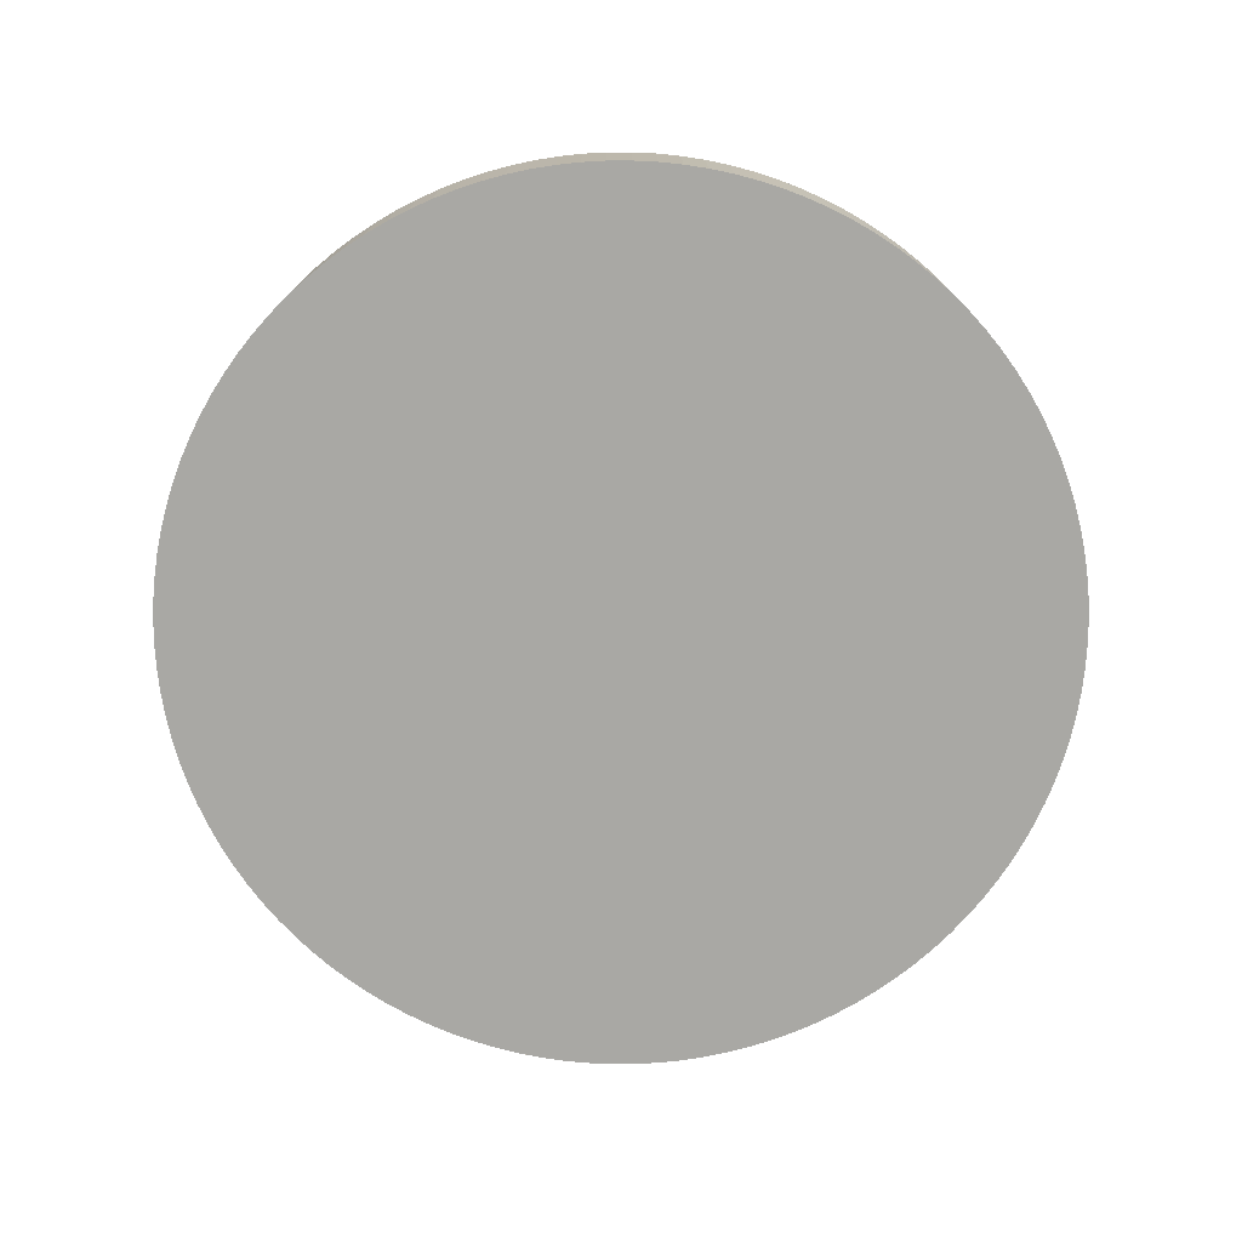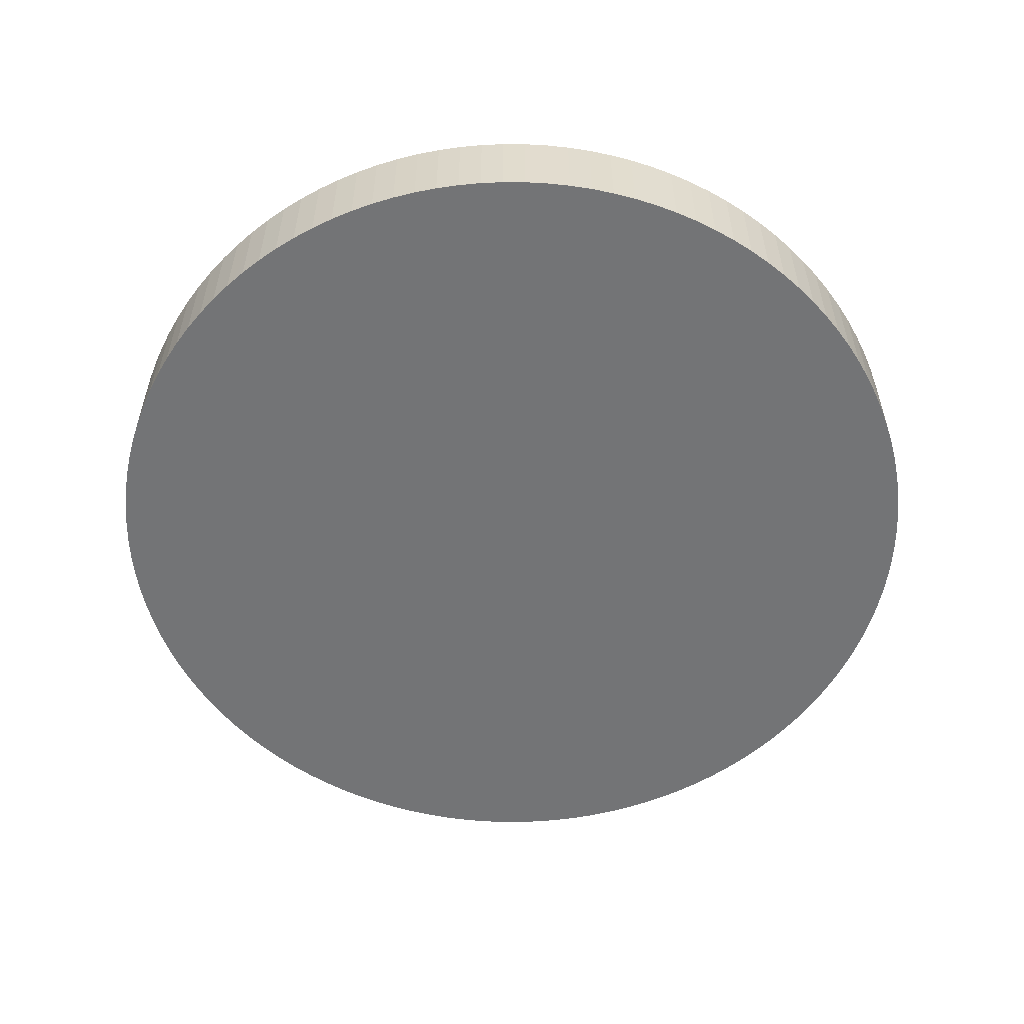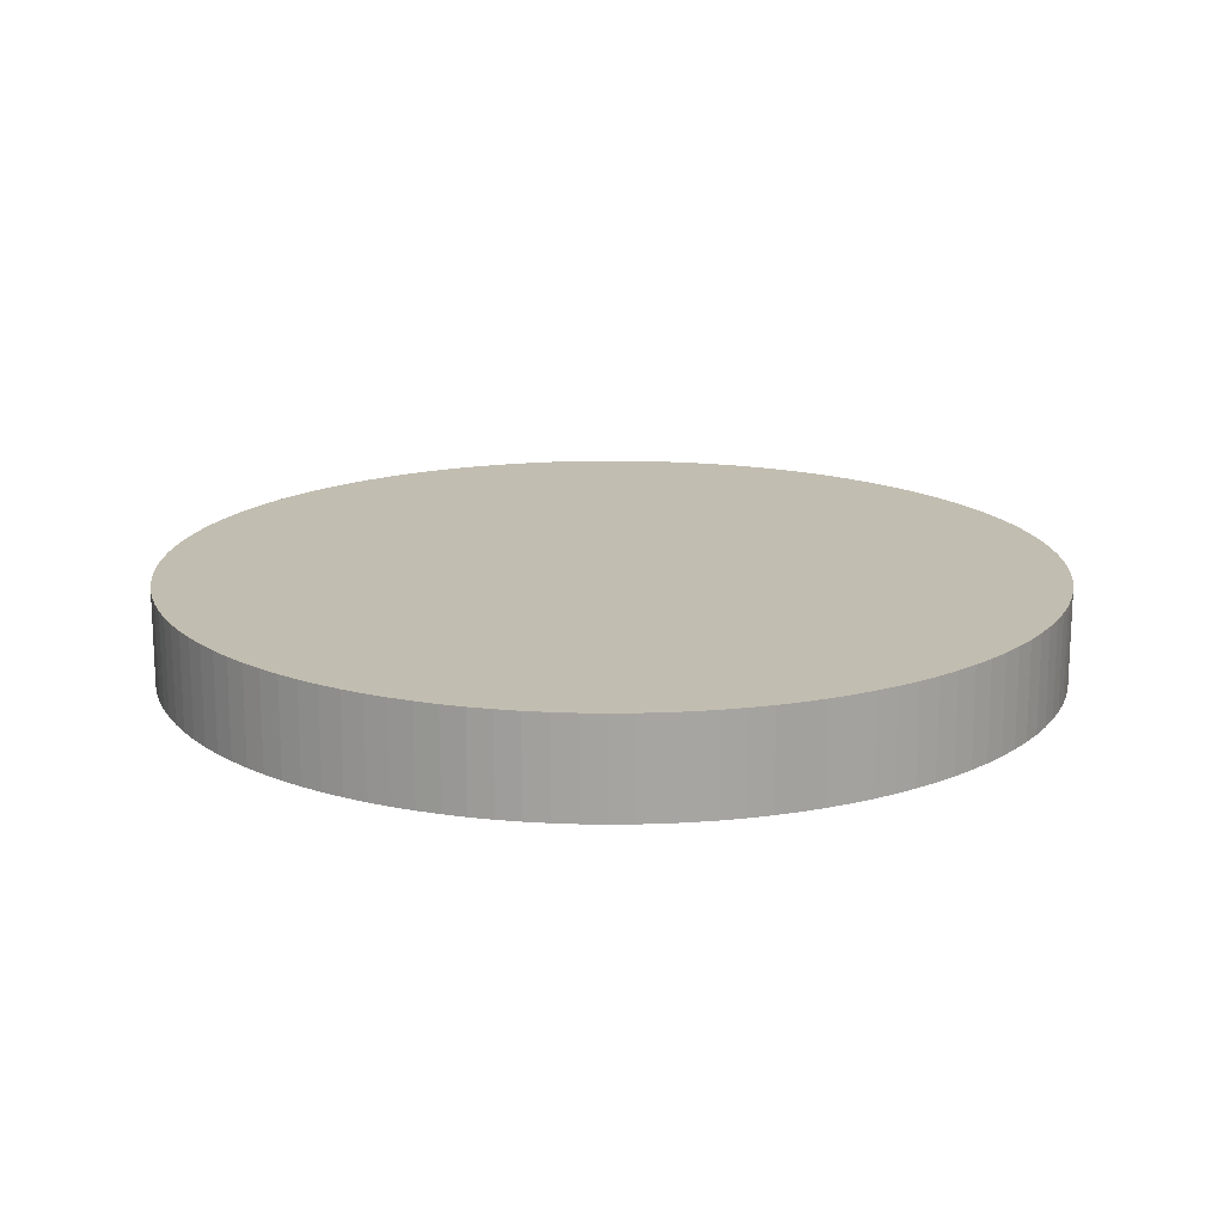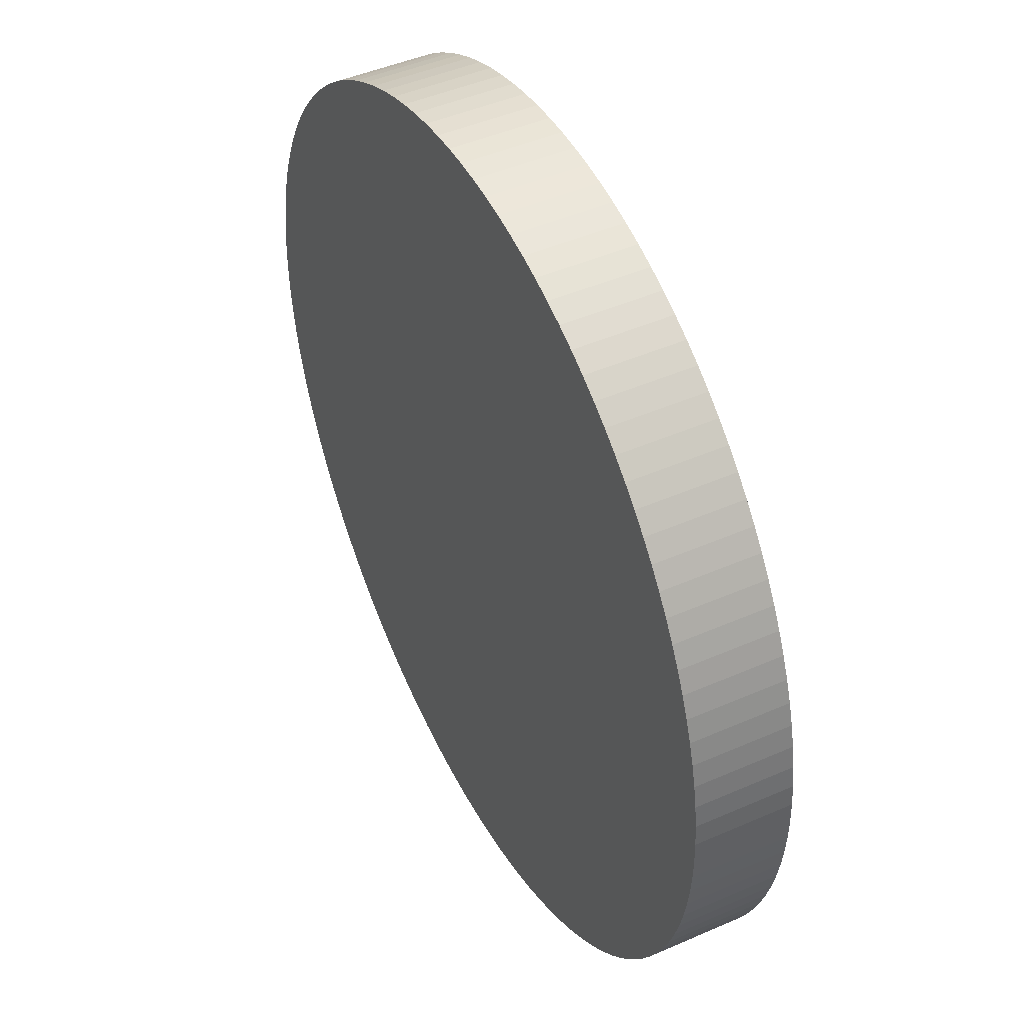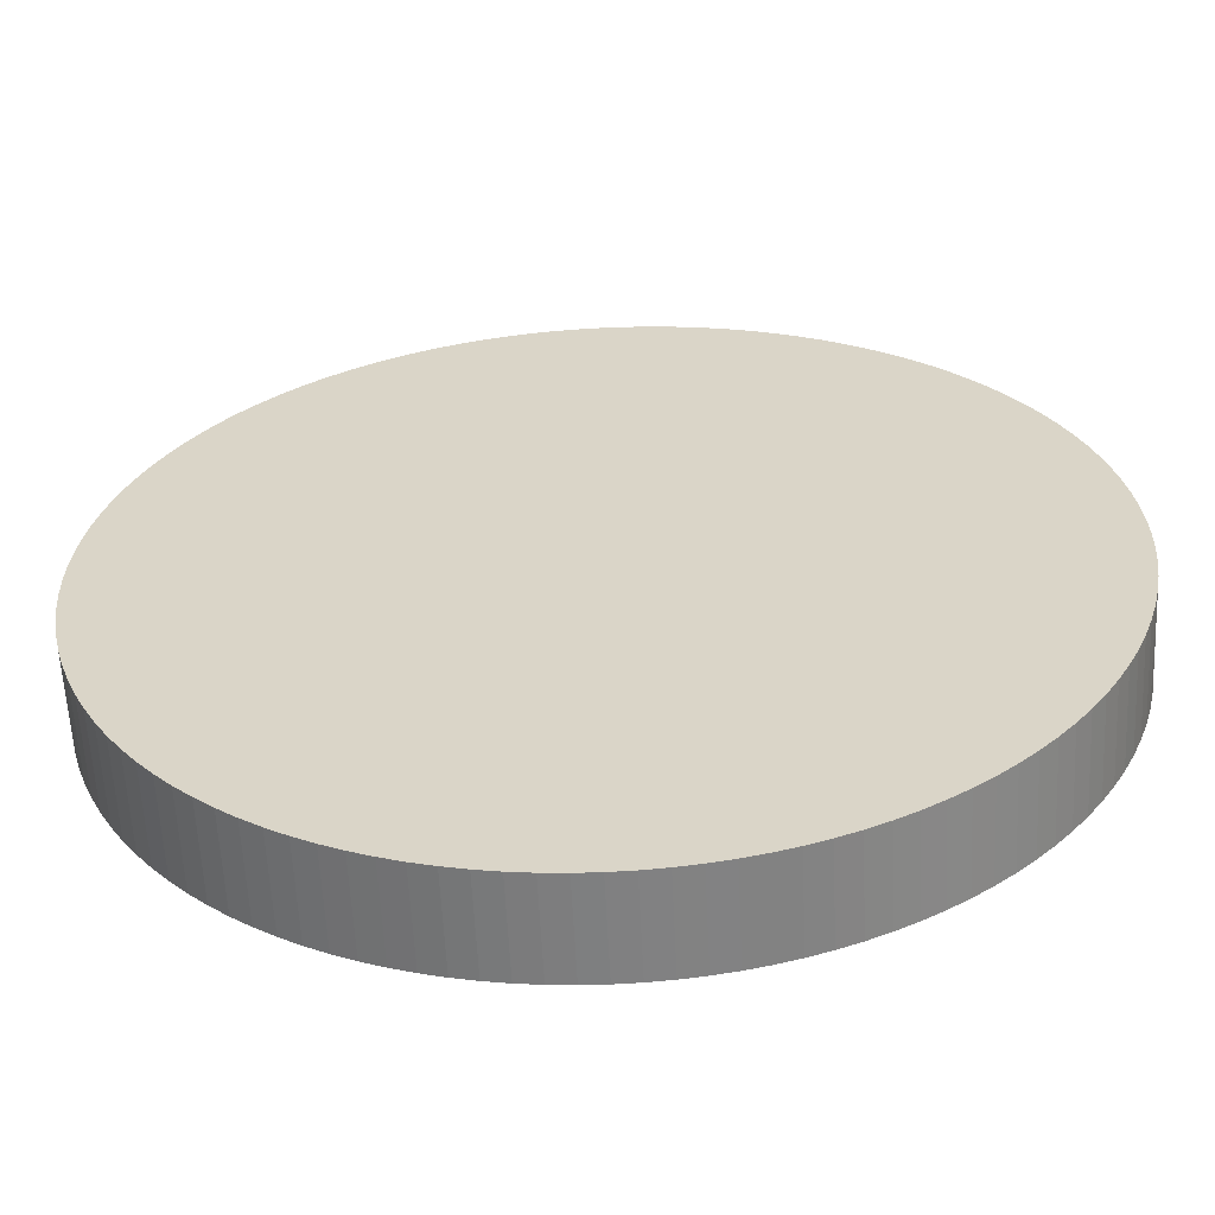
<metadata>
{"format":"obj","ext":"obj","renderer":"f3d","projection":"perspective","resolution":1024,"background":"white","views":[{"elev":-75.0,"azim":145.7,"up":"+Z"},{"elev":-56.1,"azim":118.2,"up":"+Z"},{"elev":16.7,"azim":3.5,"up":"+Z"},{"elev":45.9,"azim":63.3,"up":"+Y"},{"elev":-59.9,"azim":-177.2,"up":"+Y"}]}
</metadata>
<code>
o Object_Object.000
v -4.75 -1e-06 -2e-06
v -4.75 -2e-06 1.027
v -4.743 0.2486 -1e-06
v 4.339 -1.932 -2e-06
v 4.232 -2.156 -2e-06
v 4.339 -1.932 1.027
v 4.232 -2.156 1.027
v 4.114 -2.375 -3e-06
v -4.743 -0.2486 -2e-06
v -4.724 -0.4965 -2e-06
v 3.984 -2.587 -3e-06
v 4.114 -2.375 1.027
v 3.984 -2.587 1.027
v 3.843 -2.792 1.027
v 3.843 -2.792 -3e-06
v -4.692 -0.7431 -2e-06
v -4.646 -0.9876 -2e-06
v 3.691 -2.989 -3e-06
v -4.588 -1.229 -2e-06
v 3.53 -3.178 -3e-06
v 3.53 -3.178 1.027
v 3.691 -2.989 1.027
v 2.587 3.984 1e-06
v 2.375 4.114 1.027
v 2.587 3.984 1.027
v 2.792 3.843 1.027
v 2.792 3.843 1e-06
v -0.7431 4.692 1e-06
v -0.4965 4.724 1e-06
v 2.375 4.114 1e-06
v -0.2486 4.743 1e-06
v 2.156 4.232 1e-06
v 2.156 4.232 1.027
v 1.932 4.339 1.027
v 3.359 -3.359 -3e-06
v 3.359 -3.359 1.027
v 3.178 -3.53 -3e-06
v -4.435 -1.702 -2e-06
v -4.518 -1.468 -2e-06
v -4.435 -1.702 1.027
v -4.518 -1.468 1.027
v -4.588 -1.229 1.027
v -4.646 -0.9876 1.027
v -4.692 -0.7431 1.027
v -4.724 -0.4965 1.027
v -4.743 -0.2486 1.027
v -4.743 0.2486 1.027
v -4.724 0.4965 1.027
v -4.724 0.4965 -1e-06
v 4.435 -1.702 -2e-06
v 4.518 -1.468 -2e-06
v 4.518 -1.468 1.027
v 4.435 -1.702 1.027
v 3.691 2.989 -0
v 3.53 3.178 1.027
v 3.691 2.989 1.027
v 3.843 2.792 -0
v -2.156 4.232 1e-06
v -1.932 4.339 1e-06
v 3.53 3.178 0
v -1.702 4.435 1e-06
v 3.359 3.359 0
v 3.359 3.359 1.027
v 3.178 3.53 1.027
v 3.178 3.53 0
v 2.989 3.691 1.027
v 2.989 3.691 1e-06
v -1.229 4.588 1e-06
v -0.9876 4.646 1e-06
v -1.229 4.588 1.027
v -0.9876 4.646 1.027
v -0.7431 4.692 1.027
v -0.4965 4.724 1.027
v -0.2486 4.743 1.027
v 0 4.75 1e-06
v 0 4.75 1.027
v 0.2486 4.743 1.027
v 0.2486 4.743 1e-06
v 1.932 4.339 1e-06
v 1.702 4.435 1e-06
v 1.702 4.435 1.027
v 1.468 4.518 1.027
v 1.468 4.518 1e-06
v 1.229 4.588 1.027
v 1.229 4.588 1e-06
v 0.9876 4.646 1.027
v 0.9876 4.646 1e-06
v 0.7431 4.692 1e-06
v 0.4965 4.724 1e-06
v 0.4965 4.724 1.027
v 0.7431 4.692 1.027
v 2.156 -4.232 -4e-06
v 2.375 -4.114 1.027
v 2.156 -4.232 1.027
v 1.932 -4.339 -4e-06
v -3.691 -2.989 -3e-06
v -3.843 -2.792 -3e-06
v 2.375 -4.114 -4e-06
v -3.984 -2.587 -3e-06
v 2.587 -3.984 -4e-06
v 2.587 -3.984 1.027
v -4.114 -2.375 -3e-06
v 2.792 -3.843 -4e-06
v 2.792 -3.843 1.027
v 2.989 -3.691 1.027
v 2.989 -3.691 -3e-06
v -4.232 -2.156 -2e-06
v -4.339 -1.932 -2e-06
v -4.339 -1.932 1.027
v -4.232 -2.156 1.027
v -4.114 -2.375 1.027
v -4.692 0.7431 -1e-06
v -4.692 0.7431 1.027
v -4.646 0.9876 -1e-06
v 4.588 -1.229 -2e-06
v 4.588 -1.229 1.027
v 4.646 -0.9876 1.027
v 3.843 2.792 1.027
v 3.984 2.587 1.027
v 3.984 2.587 -0
v -2.375 4.114 1e-06
v -2.587 3.984 1e-06
v 4.114 2.375 -0
v -2.792 3.843 1e-06
v 4.232 2.156 -1e-06
v 4.232 2.156 1.027
v 4.114 2.375 1.027
v 4.339 1.932 -1e-06
v 4.339 1.932 1.027
v 4.435 1.702 1.027
v 4.435 1.702 -1e-06
v -3.178 3.53 0
v -2.989 3.691 1e-06
v -2.989 3.691 1.027
v -3.178 3.53 1.027
v -3.359 3.359 1.027
v -1.932 -4.339 -4e-06
v -1.702 -4.434 1.027
v -1.932 -4.339 1.027
v -2.156 -4.232 -4e-06
v 0 -4.75 -4e-06
v -0.2486 -4.743 -4e-06
v 0 -4.75 1.027
v -0.2486 -4.743 1.027
v -0.4965 -4.724 -4e-06
v -1.702 -4.434 -4e-06
v -1.468 -4.517 -4e-06
v -0.7431 -4.691 -4e-06
v -0.4965 -4.724 1.027
v -0.7431 -4.691 1.027
v -0.9876 -4.646 -4e-06
v -1.229 -4.588 -4e-06
v -1.229 -4.588 1.027
v -0.9876 -4.646 1.027
v -2.792 3.843 1.027
v -2.587 3.984 1.027
v -1.468 -4.517 1.027
v -2.375 4.114 1.027
v -2.156 4.232 1.027
v -1.932 4.339 1.027
v -1.702 4.435 1.027
v -1.468 4.518 1e-06
v -1.468 4.518 1.027
v 0.2486 -4.743 -4e-06
v 0.4965 -4.724 1.027
v 0.2486 -4.743 1.027
v 0.4965 -4.724 -4e-06
v -2.375 -4.114 -4e-06
v -2.587 -3.984 -4e-06
v 0.7431 -4.691 -4e-06
v 0.7431 -4.691 1.027
v -2.792 -3.843 -4e-06
v 0.9876 -4.646 -4e-06
v 0.9876 -4.646 1.027
v 1.229 -4.588 1.027
v 1.229 -4.588 -4e-06
v -2.989 -3.691 -3e-06
v -3.178 -3.53 -3e-06
v 1.468 -4.517 -4e-06
v -3.359 -3.359 -3e-06
v 1.702 -4.434 -4e-06
v 1.702 -4.434 1.027
v 1.468 -4.517 1.027
v 1.932 -4.339 1.027
v -3.53 -3.178 -3e-06
v -3.53 -3.178 1.027
v -3.359 -3.359 1.027
v -3.178 -3.53 1.027
v -4.232 2.156 -1e-06
v -4.339 1.932 1.027
v -4.232 2.156 1.027
v -4.114 2.375 -0
v 4.744 0.2486 -1e-06
v 4.75 -1e-06 -2e-06
v 4.744 0.2486 1.027
v 4.75 -2e-06 1.027
v 4.744 -0.2486 1.027
v 4.744 -0.2486 -2e-06
v -4.339 1.932 -1e-06
v -4.435 1.702 -1e-06
v 4.724 -0.4965 -2e-06
v -4.518 1.468 -1e-06
v 4.692 -0.7431 -2e-06
v 4.724 -0.4965 1.027
v -4.588 1.229 -1e-06
v 4.646 -0.9876 -2e-06
v 4.692 -0.7431 1.027
v -4.646 0.9876 1.027
v -4.588 1.229 1.027
v -4.518 1.468 1.027
v -4.435 1.702 1.027
v -3.691 -2.989 1.027
v -3.843 -2.792 1.027
v -3.984 -2.587 1.027
v 4.518 1.468 -1e-06
v 4.518 1.468 1.027
v 4.588 1.229 1.027
v 4.588 1.229 -1e-06
v -3.53 3.178 0
v -3.359 3.359 0
v -3.53 3.178 1.027
v -3.691 2.989 -0
v -3.843 2.792 1.027
v -3.691 2.989 1.027
v -3.843 2.792 -0
v 4.646 0.9876 -1e-06
v 4.692 0.7431 -1e-06
v 4.692 0.7431 1.027
v 4.646 0.9876 1.027
v 4.724 0.4965 -1e-06
v 4.724 0.4965 1.027
v -3.984 2.587 -0
v -4.114 2.375 1.027
v -3.984 2.587 1.027
v -2.792 -3.843 1.027
v -2.989 -3.691 1.027
v -2.587 -3.984 1.027
v -2.375 -4.114 1.027
v -2.156 -4.232 1.027
v 3.178 -3.53 1.027
f 1 2 3
f 1 3 4
f 5 1 4
f 4 6 5
f 5 6 7
f 5 7 8
f 8 9 5
f 10 9 8
f 11 10 8
f 8 12 11
f 11 12 13
f 13 14 11
f 14 15 11
f 15 16 11
f 17 16 15
f 18 17 15
f 19 17 18
f 20 19 18
f 21 20 18
f 22 21 18
f 18 14 22
f 23 24 25
f 25 26 23
f 26 27 23
f 27 28 23
f 28 29 23
f 23 29 30
f 29 31 30
f 30 31 32
f 24 30 32
f 33 24 32
f 32 34 33
f 35 21 36
f 35 36 37
f 37 38 35
f 38 39 35
f 35 39 20
f 38 40 39
f 39 40 41
f 39 41 19
f 19 41 42
f 42 43 19
f 44 45 16
f 45 10 16
f 16 43 44
f 9 45 46
f 9 46 1
f 47 48 3
f 48 49 3
f 3 49 50
f 50 49 51
f 51 52 50
f 50 52 53
f 50 53 4
f 54 55 56
f 54 56 57
f 57 58 54
f 58 59 54
f 54 59 60
f 59 61 60
f 60 61 62
f 55 60 62
f 63 55 62
f 62 64 63
f 65 66 64
f 67 66 65
f 65 68 67
f 68 69 67
f 67 69 27
f 68 70 69
f 69 70 71
f 69 71 28
f 28 71 72
f 29 72 73
f 73 74 29
f 75 74 76
f 76 77 75
f 77 78 75
f 75 78 79
f 32 75 79
f 79 78 80
f 80 81 79
f 79 81 34
f 82 81 83
f 83 84 82
f 85 86 84
f 87 86 85
f 88 87 85
f 83 88 85
f 89 88 83
f 80 89 83
f 89 90 88
f 88 90 91
f 92 93 94
f 92 94 95
f 95 96 92
f 96 97 92
f 92 97 98
f 97 99 98
f 98 99 100
f 93 98 100
f 101 93 100
f 99 102 100
f 100 102 103
f 103 104 100
f 103 105 104
f 106 105 103
f 103 107 106
f 107 108 106
f 106 108 37
f 109 108 107
f 110 109 107
f 107 111 110
f 112 48 113
f 112 113 114
f 112 114 115
f 51 112 115
f 115 116 51
f 115 117 116
f 118 119 57
f 119 120 57
f 120 121 57
f 122 121 120
f 123 122 120
f 124 122 123
f 125 124 123
f 126 125 123
f 127 126 123
f 123 119 127
f 128 126 129
f 129 130 128
f 130 131 128
f 131 132 128
f 132 133 128
f 128 133 125
f 134 133 132
f 135 134 132
f 132 136 135
f 137 138 139
f 137 139 140
f 137 140 141
f 142 137 141
f 141 143 142
f 142 143 144
f 142 144 145
f 145 146 142
f 147 146 145
f 148 147 145
f 145 149 148
f 148 149 150
f 148 150 151
f 151 152 148
f 153 152 151
f 154 153 151
f 155 156 124
f 155 124 133
f 146 157 138
f 147 153 157
f 121 156 158
f 121 158 58
f 58 158 159
f 152 153 147
f 151 150 154
f 59 159 160
f 160 161 59
f 152 147 148
f 147 157 146
f 145 144 149
f 162 161 163
f 163 70 162
f 164 165 166
f 164 166 141
f 167 165 164
f 164 168 167
f 168 169 167
f 167 169 170
f 170 171 167
f 169 172 170
f 170 172 173
f 173 174 170
f 173 175 174
f 176 175 173
f 173 177 176
f 177 178 176
f 176 178 179
f 178 180 179
f 179 180 181
f 181 182 179
f 179 182 183
f 181 184 182
f 95 184 181
f 181 185 95
f 180 185 181
f 186 185 180
f 187 186 180
f 180 188 187
f 189 190 191
f 189 191 192
f 189 192 193
f 194 189 193
f 193 195 194
f 194 195 196
f 196 197 194
f 197 198 194
f 198 199 194
f 200 199 198
f 201 200 198
f 202 200 201
f 203 202 201
f 201 204 203
f 201 197 204
f 205 202 203
f 206 205 203
f 203 207 206
f 206 207 117
f 114 205 206
f 114 208 205
f 205 208 209
f 209 210 205
f 200 210 211
f 199 211 190
f 96 186 212
f 97 212 213
f 213 214 97
f 102 214 111
f 210 202 205
f 202 210 200
f 200 211 199
f 198 197 201
f 215 130 216
f 216 217 215
f 217 218 215
f 218 219 215
f 219 220 215
f 215 220 131
f 219 221 220
f 220 221 136
f 222 223 224
f 222 224 219
f 225 223 222
f 225 222 226
f 227 225 226
f 228 227 226
f 229 228 226
f 226 217 229
f 230 228 231
f 230 231 193
f 227 228 230
f 230 232 227
f 192 232 230
f 192 233 232
f 232 233 234
f 232 234 225
f 177 235 236
f 172 235 177
f 178 236 188
f 232 225 227
f 226 222 218
f 225 234 223
f 237 235 169
f 169 238 237
f 239 238 140
f 238 168 140
f 219 224 221
f 222 219 218
f 218 217 226
f 193 231 195
f 199 189 194
f 193 192 230
f 192 191 233
f 199 190 189
f 185 186 96
f 178 188 180
f 177 236 178
f 175 176 179
f 172 177 173
f 235 172 169
f 168 238 169
f 140 168 164
f 167 171 165
f 61 161 162
f 141 166 143
f 146 137 142
f 141 140 164
f 140 139 239
f 146 138 137
f 220 136 132
f 134 155 133
f 220 132 131
f 131 130 215
f 203 204 207
f 125 126 128
f 133 124 125
f 156 122 124
f 122 156 121
f 120 119 123
f 206 117 115
f 115 114 206
f 114 113 208
f 102 111 107
f 108 109 38
f 105 106 37
f 102 107 103
f 99 214 102
f 214 99 97
f 96 212 97
f 185 96 95
f 95 94 184
f 98 93 92
f 89 77 90
f 88 91 87
f 87 91 86
f 100 104 101
f 85 84 83
f 240 105 37
f 81 80 83
f 78 89 80
f 78 77 89
f 31 74 75
f 183 175 179
f 170 174 171
f 70 68 162
f 162 68 65
f 62 162 65
f 67 26 66
f 65 64 62
f 61 162 62
f 161 61 59
f 58 159 59
f 121 58 57
f 57 56 118
f 60 55 54
f 51 116 52
f 49 112 51
f 49 48 112
f 38 109 40
f 108 38 37
f 37 36 240
f 79 34 32
f 31 75 32
f 74 31 29
f 28 72 29
f 69 28 27
f 27 26 67
f 30 24 23
f 20 21 35
f 39 19 20
f 43 17 19
f 17 43 16
f 15 14 18
f 16 10 11
f 10 45 9
f 8 7 12
f 4 53 6
f 9 1 5
f 4 3 50
f 3 2 47
f 1 46 2
f 22 14 25
f 24 22 25
f 34 36 33
f 36 21 33
f 43 42 45
f 44 43 45
f 45 42 46
f 42 41 46
f 46 41 2
f 41 40 2
f 2 40 47
f 40 109 47
f 47 109 48
f 53 52 56
f 55 53 56
f 64 7 63
f 12 7 64
f 66 12 64
f 71 171 72
f 171 174 72
f 72 174 73
f 73 175 74
f 175 183 74
f 74 183 76
f 81 240 34
f 105 240 81
f 82 105 81
f 84 104 82
f 101 104 84
f 86 101 84
f 90 94 91
f 94 93 91
f 91 93 86
f 110 111 113
f 48 110 113
f 116 117 119
f 118 116 119
f 127 207 126
f 207 204 126
f 126 204 129
f 136 139 135
f 139 138 135
f 153 154 156
f 155 153 156
f 157 153 155
f 134 157 155
f 138 157 134
f 156 154 158
f 158 150 159
f 154 150 158
f 150 149 159
f 159 149 160
f 160 144 161
f 149 144 160
f 144 143 161
f 161 143 163
f 163 166 70
f 166 165 70
f 182 184 77
f 77 184 90
f 187 188 191
f 190 187 191
f 209 213 210
f 213 212 210
f 210 212 211
f 212 186 211
f 211 186 190
f 214 213 209
f 208 214 209
f 111 214 208
f 197 196 130
f 130 196 216
f 221 239 136
f 238 239 221
f 224 238 221
f 237 238 224
f 223 237 224
f 217 231 229
f 195 231 217
f 228 229 231
f 233 236 234
f 236 235 234
f 234 235 223
f 188 236 233
f 235 237 223
f 216 195 217
f 196 195 216
f 191 188 233
f 186 187 190
f 143 166 163
f 239 139 136
f 135 138 134
f 129 197 130
f 204 197 129
f 117 207 127
f 52 116 118
f 119 117 127
f 113 111 208
f 184 94 90
f 93 101 86
f 104 105 82
f 76 182 77
f 183 182 76
f 174 175 73
f 165 171 71
f 70 165 71
f 26 13 66
f 63 6 55
f 6 53 55
f 56 52 118
f 109 110 48
f 240 36 34
f 33 21 24
f 25 14 26
f 21 22 24
f 14 13 26
f 13 12 66
f 7 6 63

</code>
